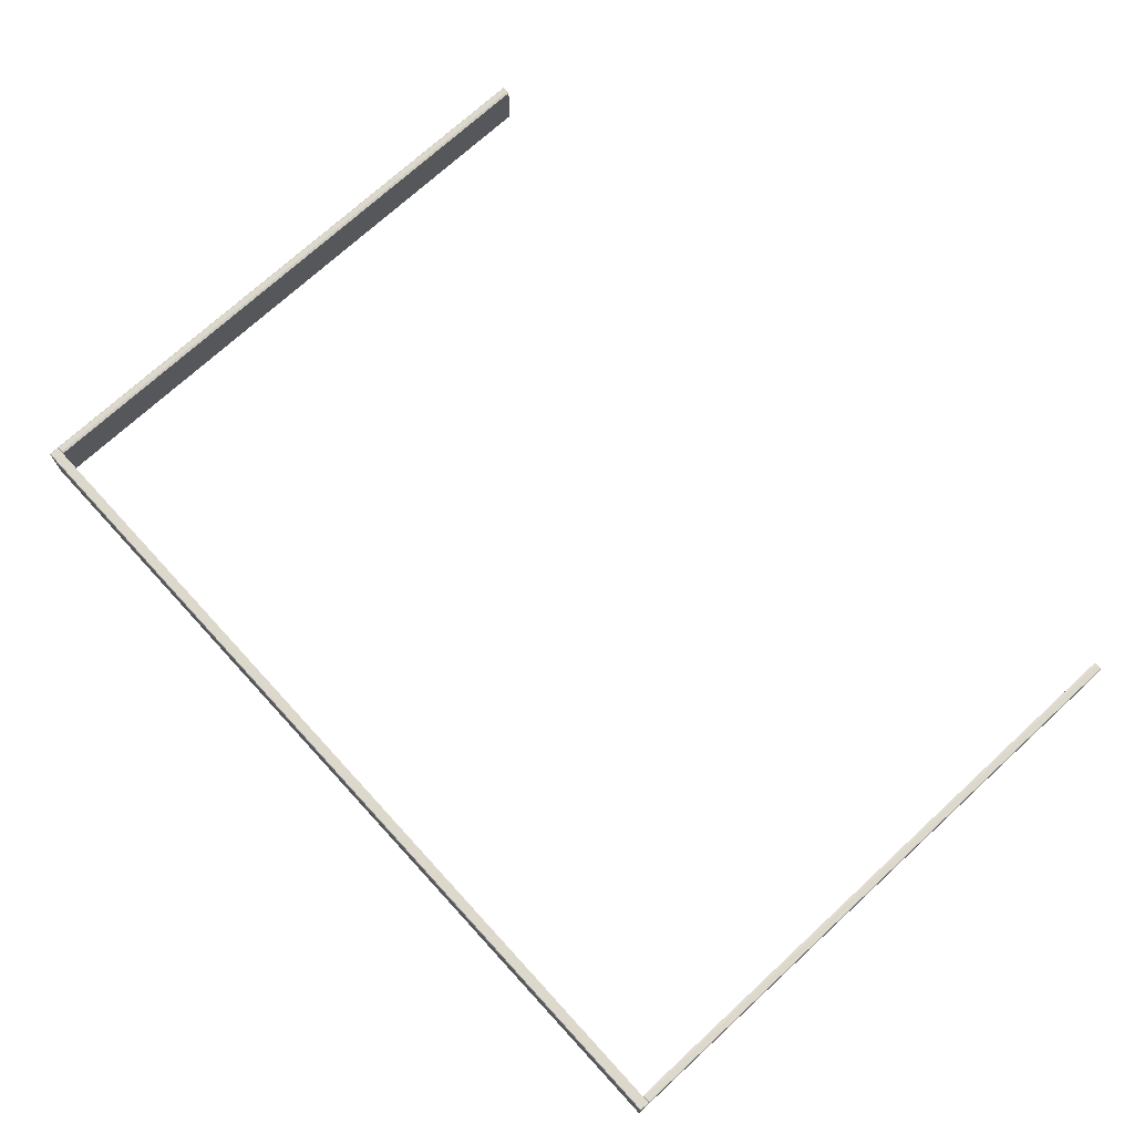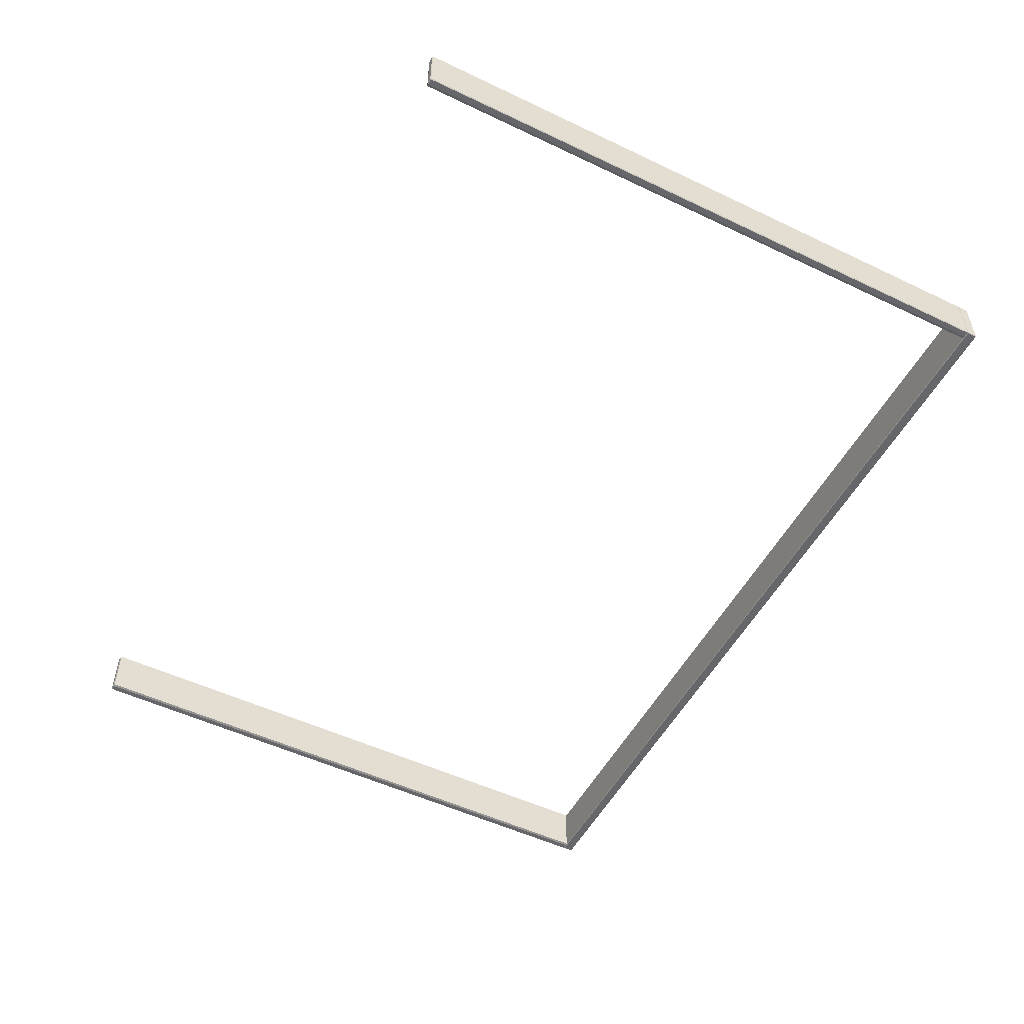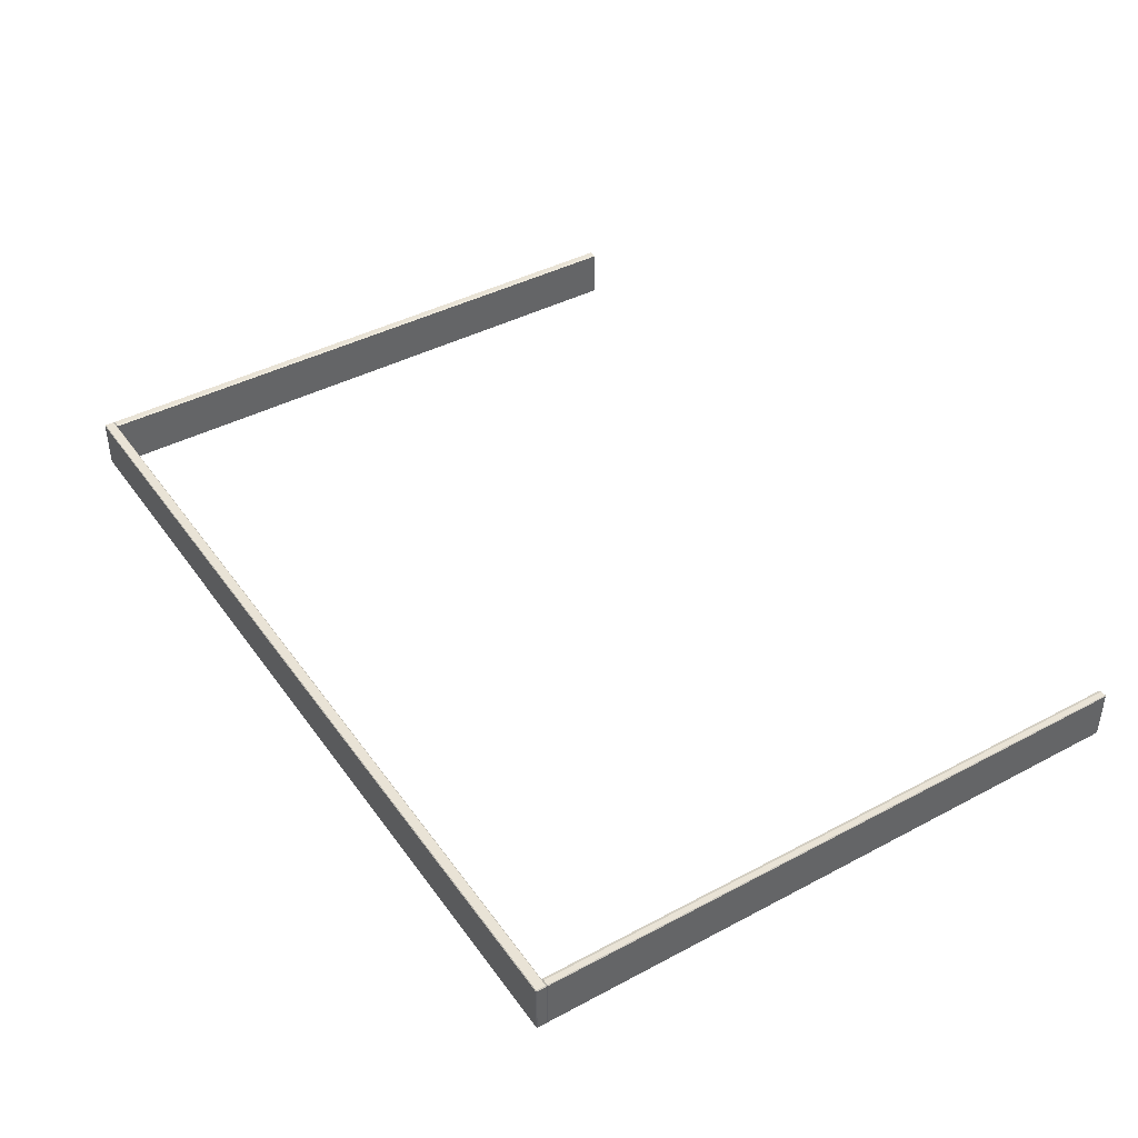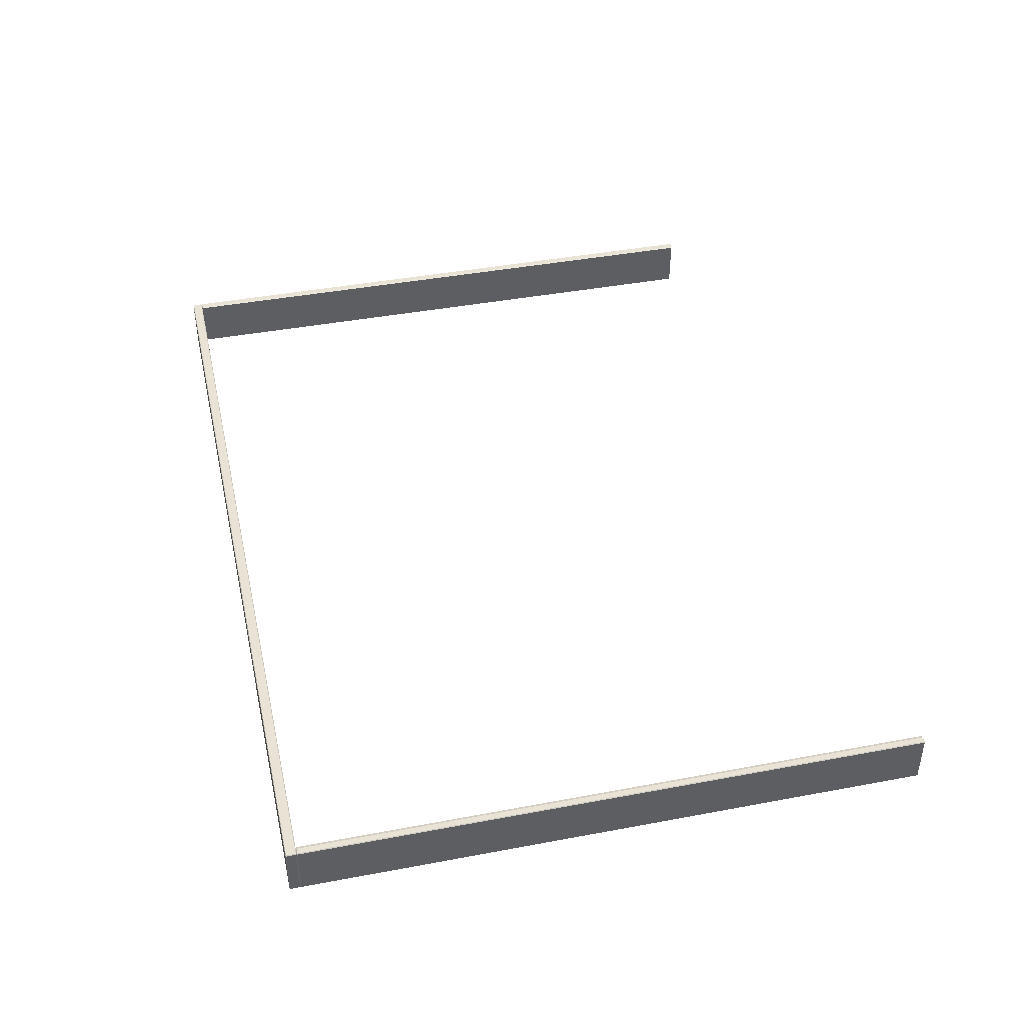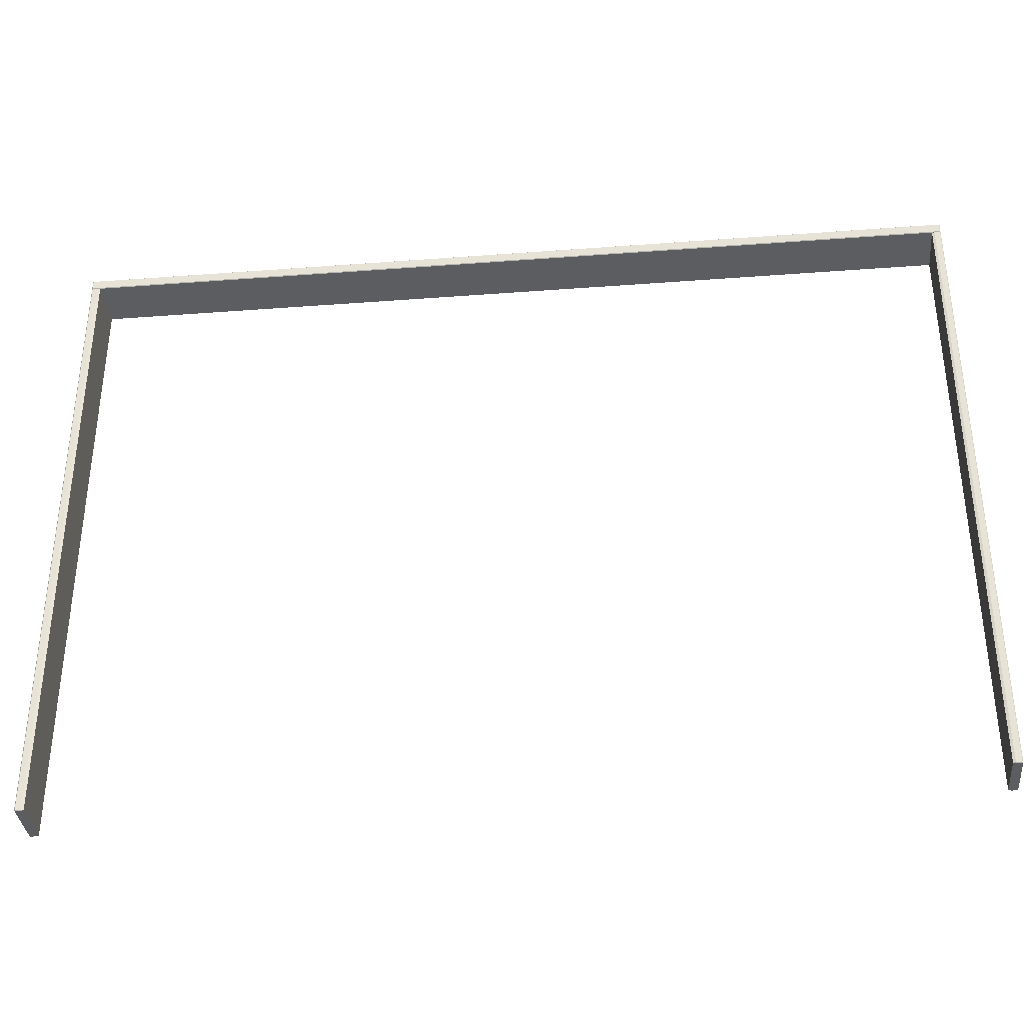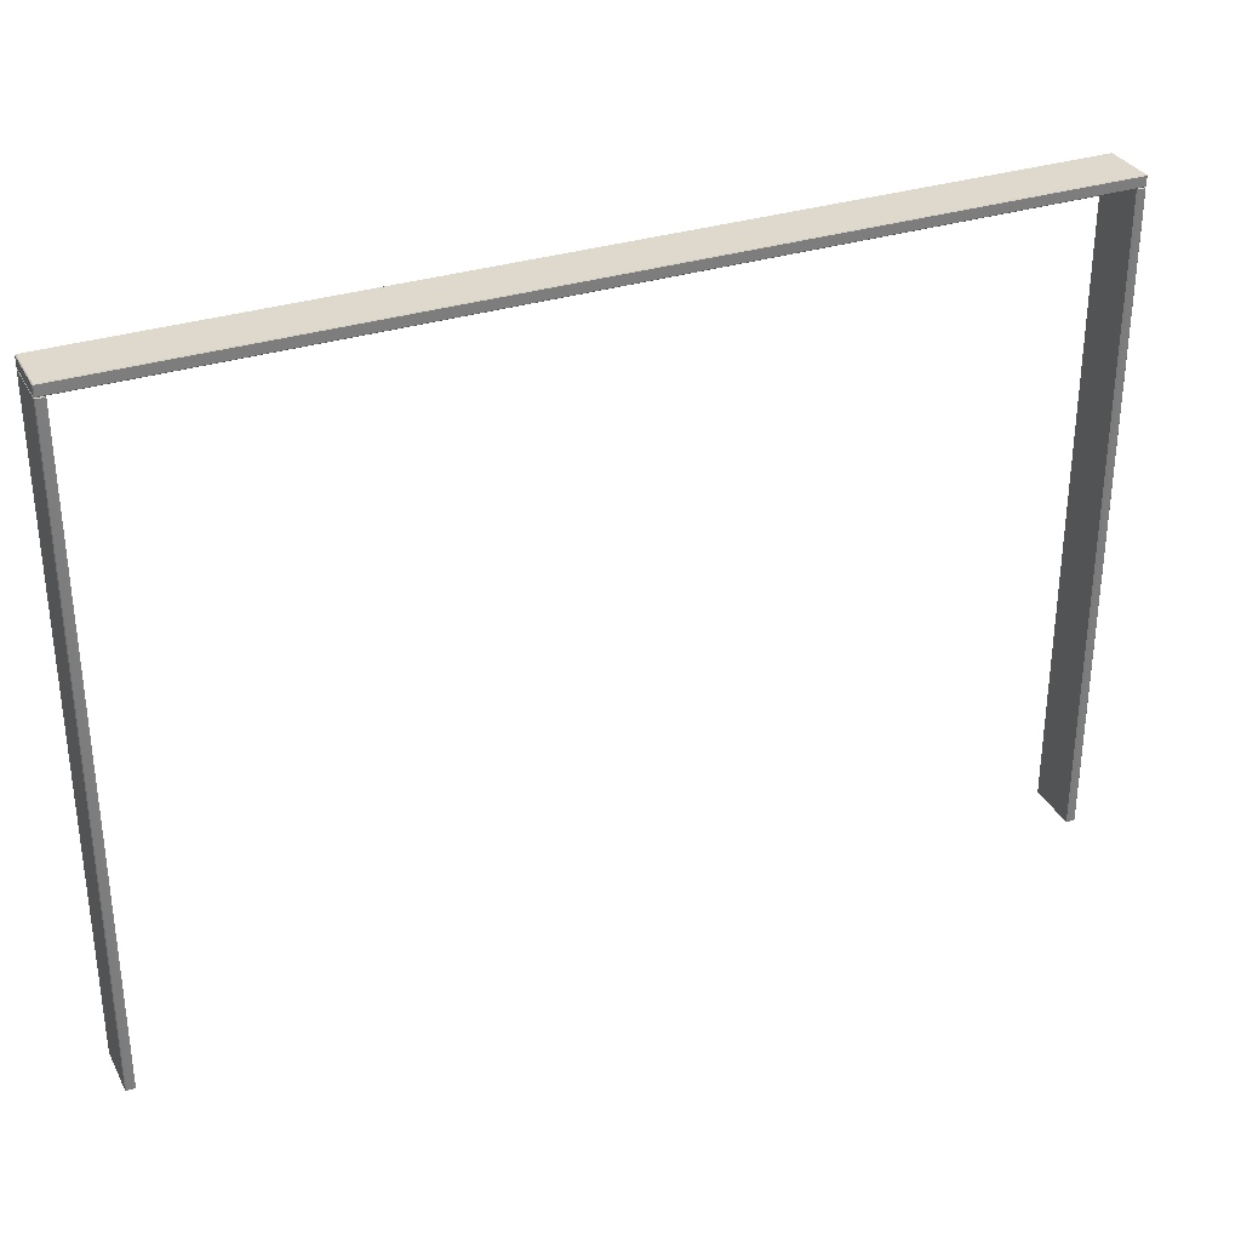
<metadata>
{"format":"obj","ext":"obj","renderer":"f3d","projection":"perspective","resolution":1024,"background":"white","views":[{"elev":72.7,"azim":-132.6,"up":"+Z"},{"elev":-52.1,"azim":62.8,"up":"+Z"},{"elev":42.0,"azim":-122.5,"up":"+Z"},{"elev":42.1,"azim":-102.7,"up":"+Z"},{"elev":-35.7,"azim":-174.3,"up":"+Y"},{"elev":32.0,"azim":155.8,"up":"+Y"}]}
</metadata>
<code>
o double_door_wood_cadre
v 1.268 2.2 -0.1455
v 1.27 2.198 -0.1455
v 1.268 2.198 -0.1475
v -1.268 2.198 -0.1475
v -1.27 2.198 -0.1455
v -1.268 2.2 -0.1455
v -1.268 2.2 -0.0045
v -1.27 2.198 -0.0045
v -1.268 2.198 -0.0025
v 1.27 2.198 -0.0045
v 1.268 2.2 -0.0045
v 1.268 2.198 -0.0025
v 1.268 2.172 -0.1475
v 1.27 2.172 -0.1455
v 1.268 2.17 -0.1455
v 1.268 2.172 -0.0025
v 1.268 2.17 -0.0045
v 1.27 2.172 -0.0045
v -1.27 2.172 -0.1455
v -1.268 2.172 -0.1475
v -1.268 2.17 -0.1455
v -1.27 2.172 -0.0045
v -1.268 2.17 -0.0045
v -1.268 2.172 -0.0025
v -1.27 0.402 -0.1455
v -1.268 0.402 -0.1475
v -1.268 0.4 -0.1455
v -1.268 0.4 -0.0045
v -1.268 0.402 -0.0025
v -1.27 0.402 -0.0045
v -1.27 2.168 -0.0045
v -1.268 2.168 -0.0025
v -1.268 2.17 -0.0045
v -1.268 2.168 -0.1475
v -1.27 2.168 -0.1455
v -1.268 2.17 -0.1455
v -1.252 0.4 -0.1455
v -1.252 0.402 -0.1475
v -1.245 0.402 -0.1455
v -1.245 2.168 -0.1455
v -1.252 2.168 -0.1475
v -1.252 2.17 -0.1455
v -1.252 0.4 -0.0045
v -1.245 0.402 -0.0045
v -1.252 0.402 -0.0025
v -1.252 2.168 -0.0025
v -1.245 2.168 -0.0045
v -1.252 2.17 -0.0045
v 1.245 0.402 -0.1455
v 1.252 0.402 -0.1475
v 1.252 0.4 -0.1455
v 1.252 0.4 -0.0045
v 1.252 0.402 -0.0025
v 1.245 0.402 -0.0045
v 1.245 2.168 -0.0045
v 1.252 2.168 -0.0025
v 1.252 2.17 -0.0045
v 1.252 2.168 -0.1475
v 1.245 2.168 -0.1455
v 1.252 2.17 -0.1455
v 1.268 0.4 -0.1455
v 1.268 0.402 -0.1475
v 1.27 0.402 -0.1455
v 1.27 2.168 -0.1455
v 1.268 2.168 -0.1475
v 1.268 2.17 -0.1455
v 1.268 0.4 -0.0045
v 1.27 0.402 -0.0045
v 1.268 0.402 -0.0025
v 1.268 2.168 -0.0025
v 1.27 2.168 -0.0045
v 1.268 2.17 -0.0045
f 19 22 8 5
f 9 24 16 12
f 2 10 18 14
f 15 17 23 21
f 37 43 28 27
f 4 3 13 20
f 61 67 52 51
f 39 40 47 44
f 45 46 32 29
f 33 48 42 36
f 26 34 41 38
f 30 31 35 25
f 63 64 71 68
f 69 70 56 53
f 57 72 66 60
f 50 58 65 62
f 54 55 59 49
f 1 2 3
f 4 5 6
f 7 8 9
f 10 11 12
f 13 14 15
f 16 17 18
f 19 20 21
f 22 23 24
f 25 26 27
f 28 29 30
f 31 32 33
f 34 35 36
f 37 38 39
f 40 41 42
f 43 44 45
f 46 47 48
f 49 50 51
f 52 53 54
f 55 56 57
f 58 59 60
f 61 62 63
f 64 65 66
f 67 68 69
f 70 71 72
f 3 4 6 1
f 5 8 7 6
f 2 14 13 3
f 8 22 24 9
f 1 11 10 2
f 9 12 11 7
f 4 20 19 5
f 12 16 18 10
f 14 18 17 15
f 15 21 20 13
f 16 24 23 17
f 21 23 22 19
f 27 28 30 25
f 29 32 31 30
f 26 38 37 27
f 28 43 45 29
f 32 46 48 33
f 42 48 47 40
f 25 35 34 26
f 44 47 46 45
f 33 36 35 31
f 36 42 41 34
f 38 41 40 39
f 39 44 43 37
f 51 52 54 49
f 53 56 55 54
f 50 62 61 51
f 52 67 69 53
f 56 70 72 57
f 66 72 71 64
f 49 59 58 50
f 68 71 70 69
f 57 60 59 55
f 60 66 65 58
f 62 65 64 63
f 63 68 67 61
f 6 7 11 1

</code>
